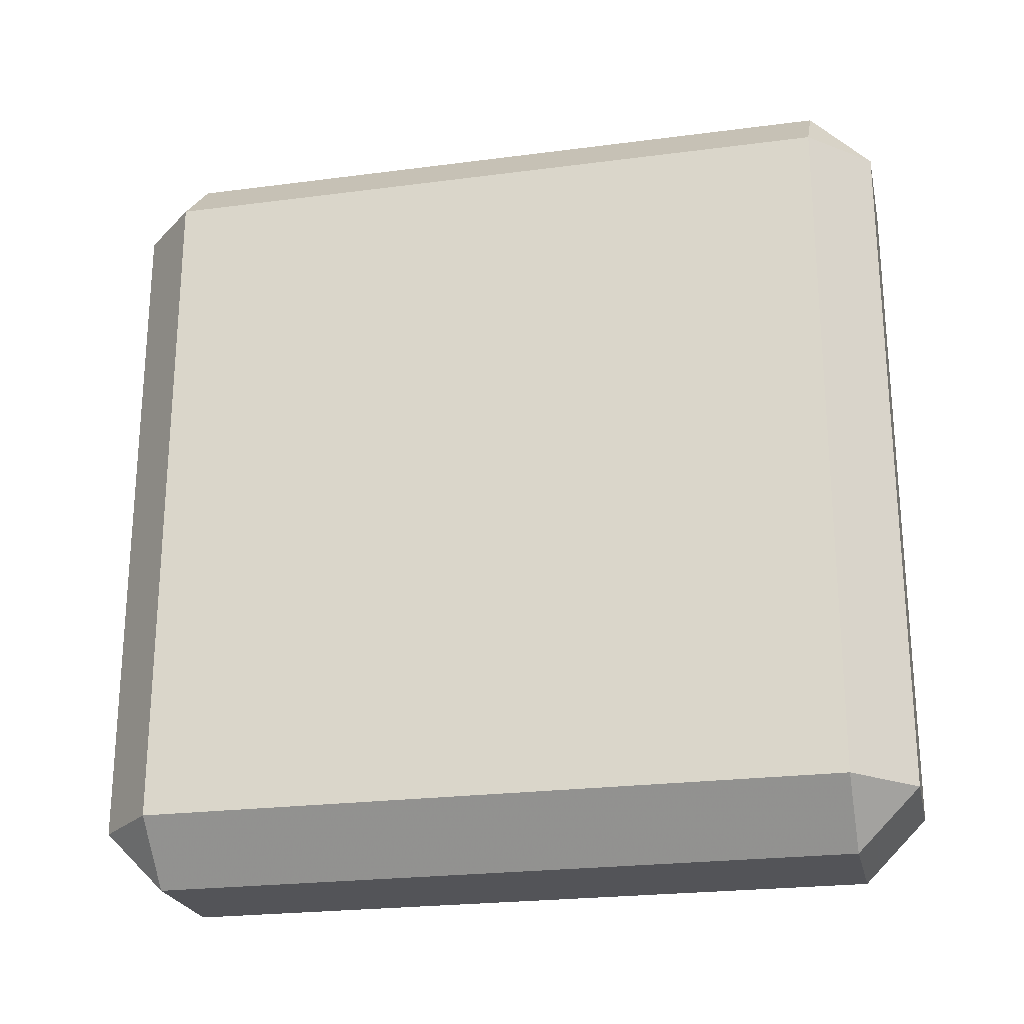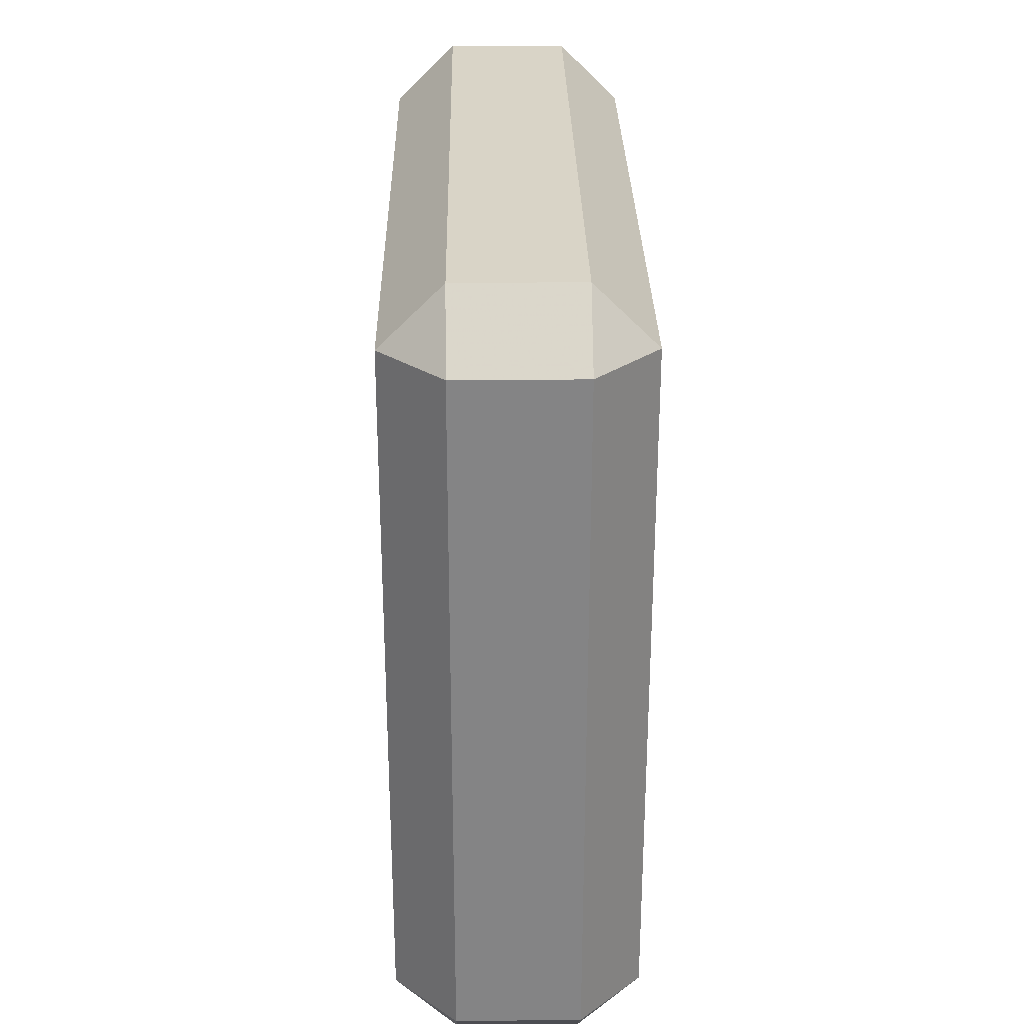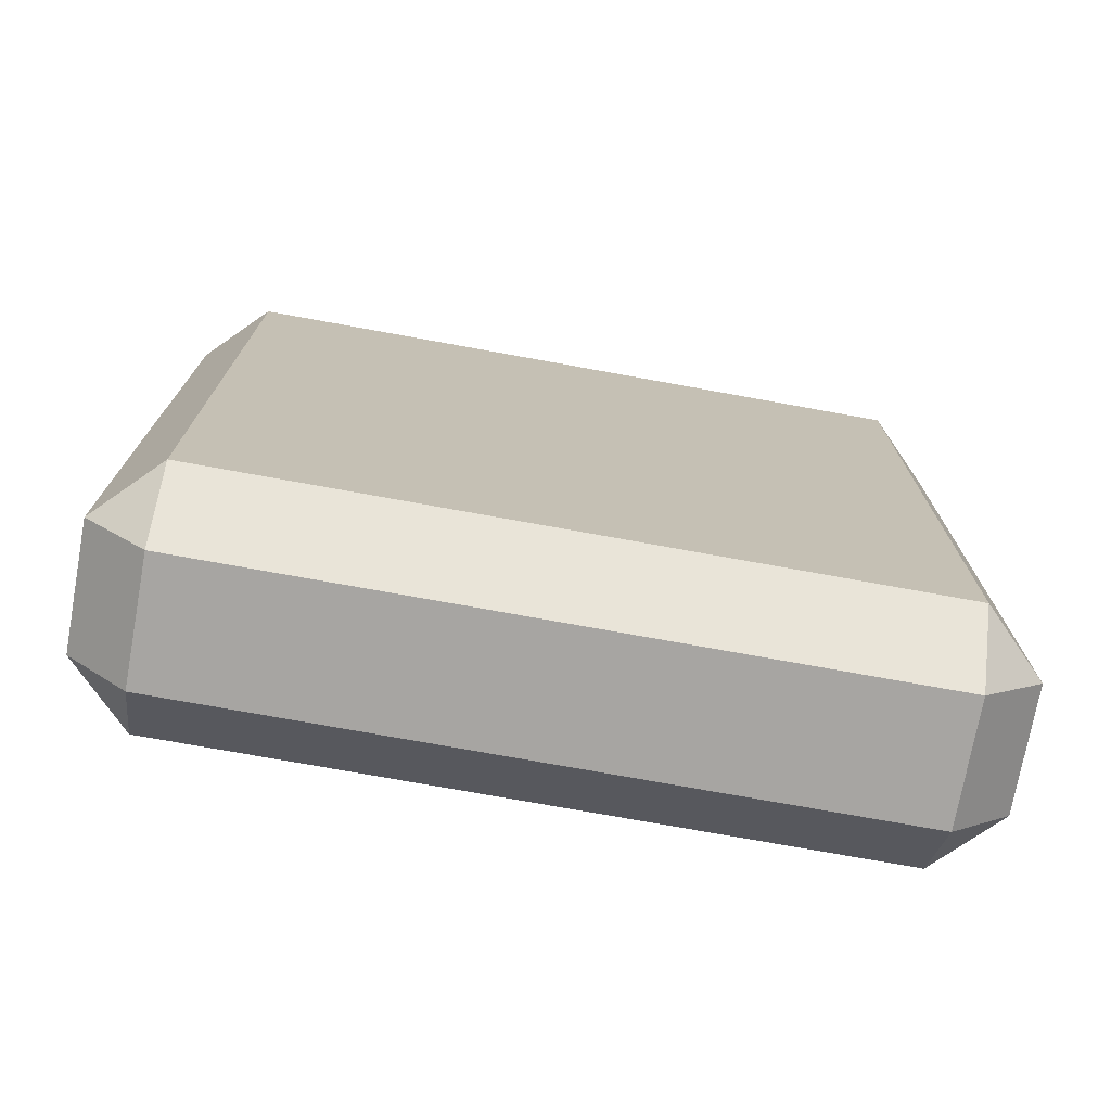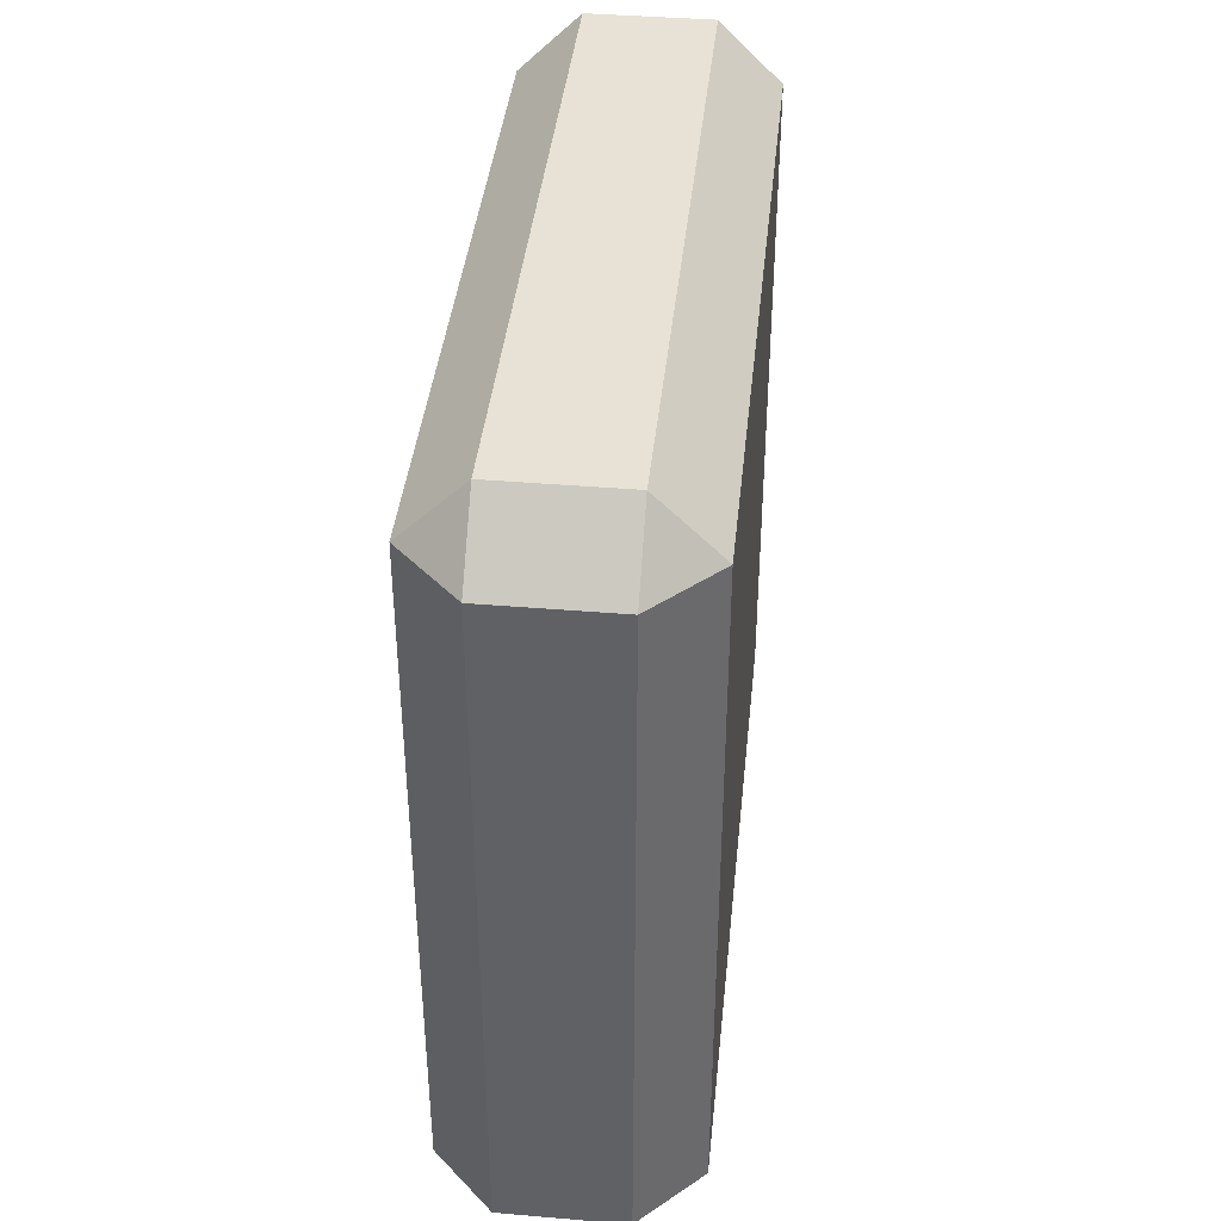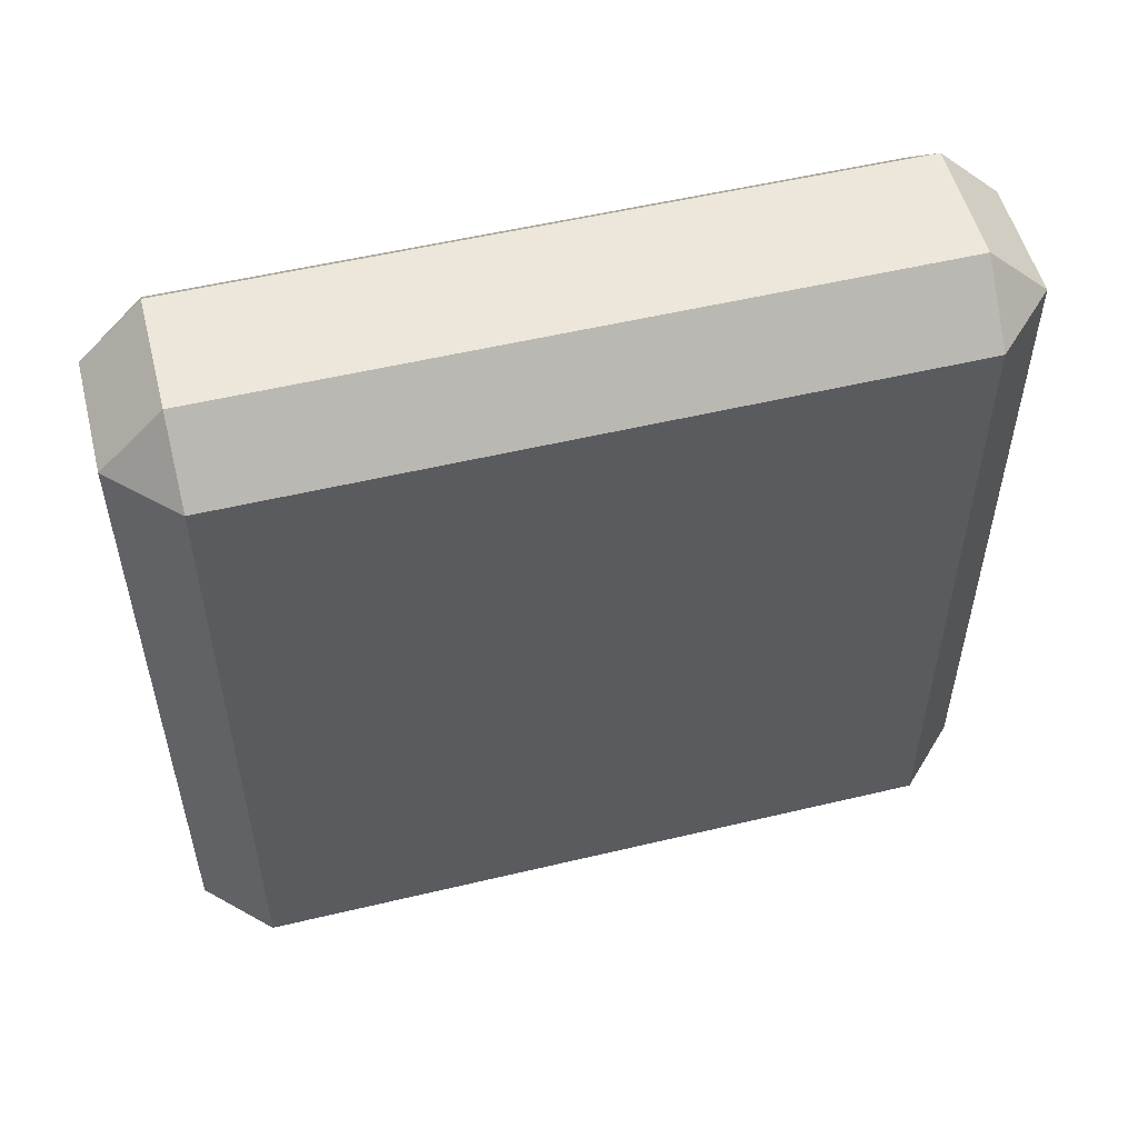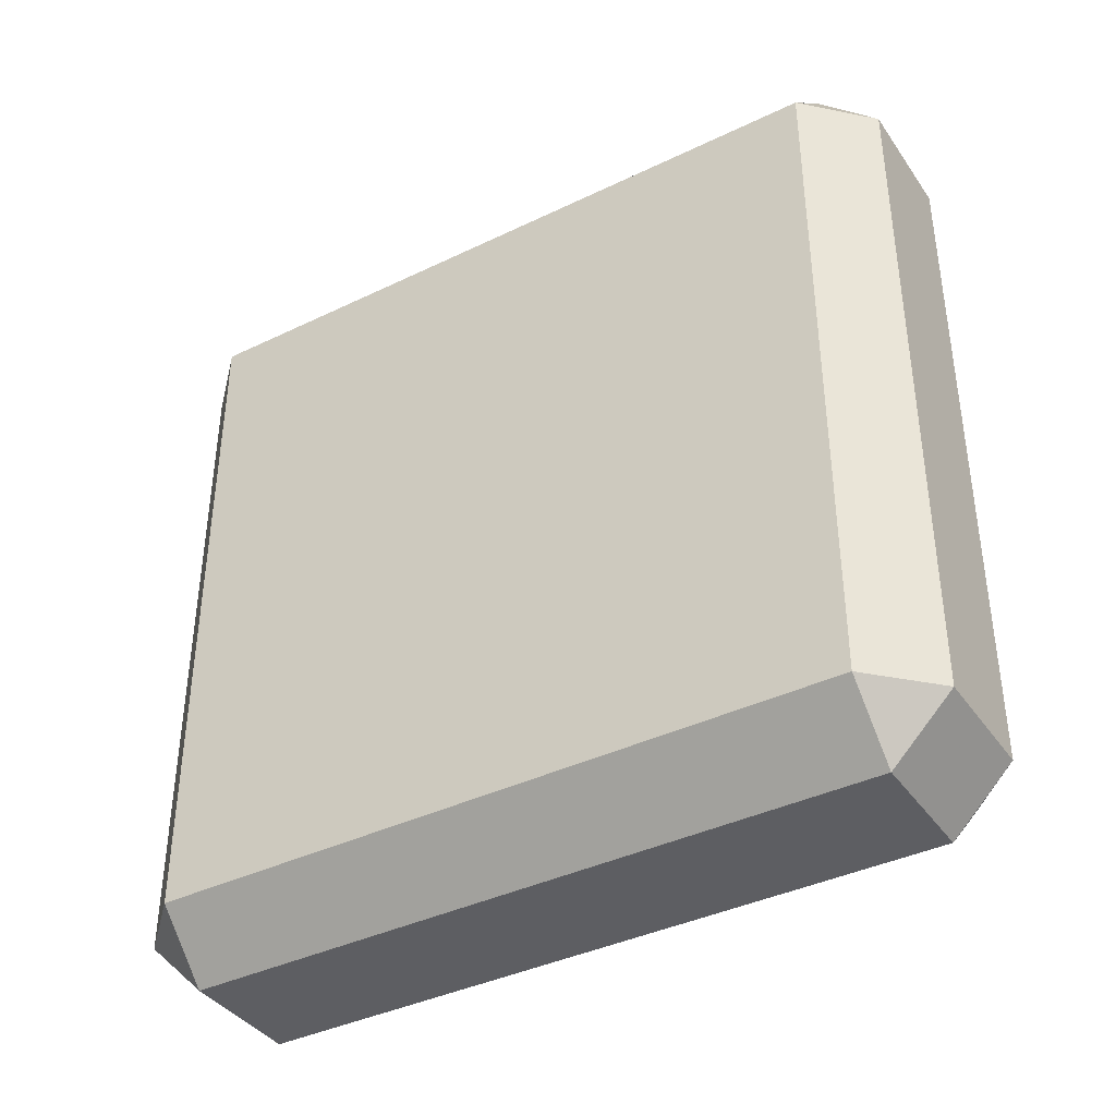
<metadata>
{"format":"obj","ext":"obj","renderer":"f3d","projection":"perspective","resolution":1024,"background":"white","views":[{"elev":-23.5,"azim":-77.6,"up":"+Y"},{"elev":28.6,"azim":-0.9,"up":"+Y"},{"elev":-73.9,"azim":-100.3,"up":"+Z"},{"elev":40.4,"azim":-174.1,"up":"+Y"},{"elev":53.5,"azim":75.7,"up":"+Y"},{"elev":-39.1,"azim":-58.9,"up":"+Y"}]}
</metadata>
<code>
o pCube1
v -0.07501 -0.5 -0.425
v 0.07501 -0.5 -0.425
v 0.07501 -0.5 0.425
v -0.07501 -0.5 0.425
v 0.07501 -0.425 0.5
v 0.07501 0.425 0.5
v -0.07501 0.425 0.5
v -0.07501 -0.425 0.5
v -0.15 0.425 0.425
v -0.15 0.425 -0.425
v -0.15 -0.425 -0.425
v -0.15 -0.425 0.425
v 0.15 -0.425 -0.425
v 0.15 0.425 -0.425
v 0.15 0.425 0.425
v 0.15 -0.425 0.425
v 0.07501 0.5 0.425
v 0.07501 0.5 -0.425
v -0.07501 0.5 -0.425
v -0.07501 0.5 0.425
v 0.07501 0.425 -0.5
v 0.07501 -0.425 -0.5
v -0.07501 -0.425 -0.5
v -0.07501 0.425 -0.5
f 1 2 3 4
f 5 6 7 8
f 9 10 11 12
f 13 14 15 16
f 17 18 19 20
f 21 22 23 24
f 11 1 4 12
f 8 4 3 5
f 12 8 7 9
f 16 3 2 13
f 5 16 15 6
f 9 20 19 10
f 20 7 6 17
f 17 15 14 18
f 10 24 23 11
f 24 19 18 21
f 21 14 13 22
f 1 23 22 2
f 12 4 8
f 3 16 5
f 20 9 7
f 15 17 6
f 24 10 19
f 14 21 18
f 1 11 23
f 13 2 22

</code>
